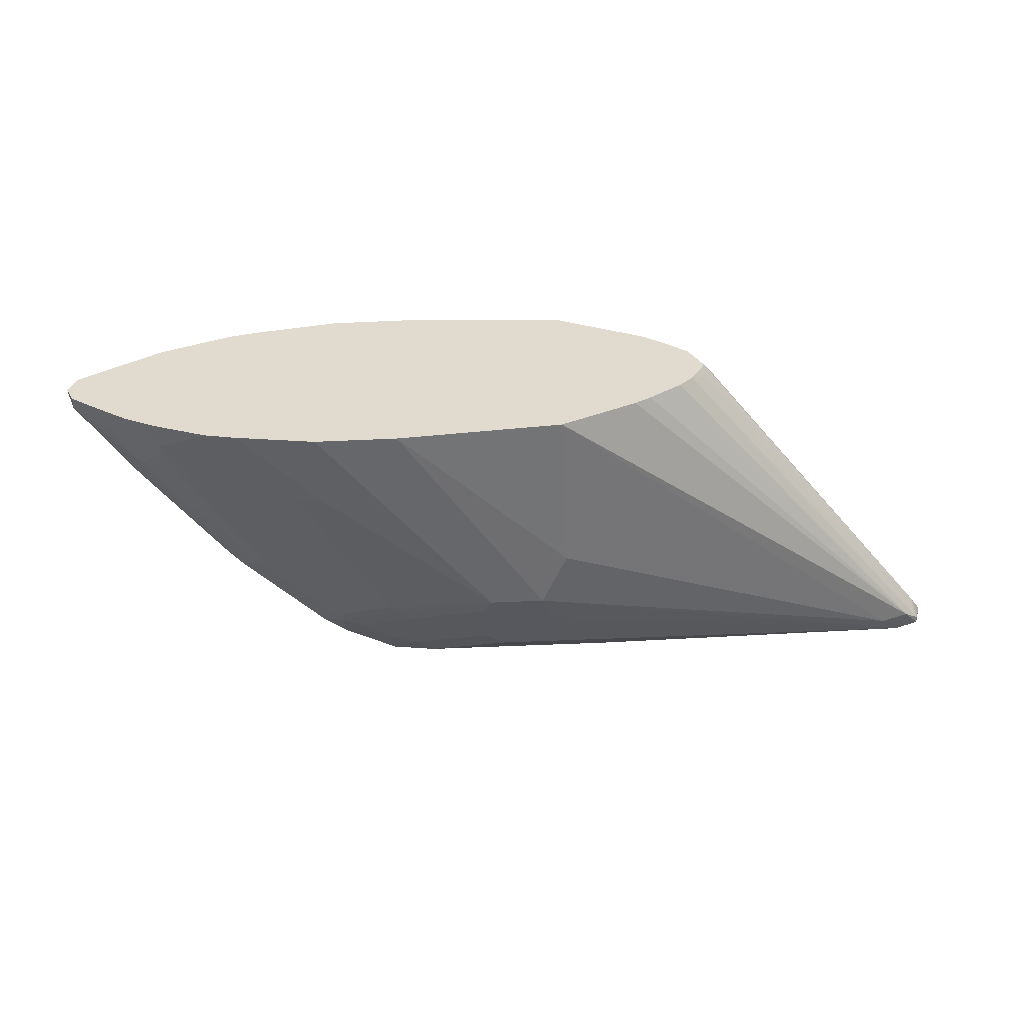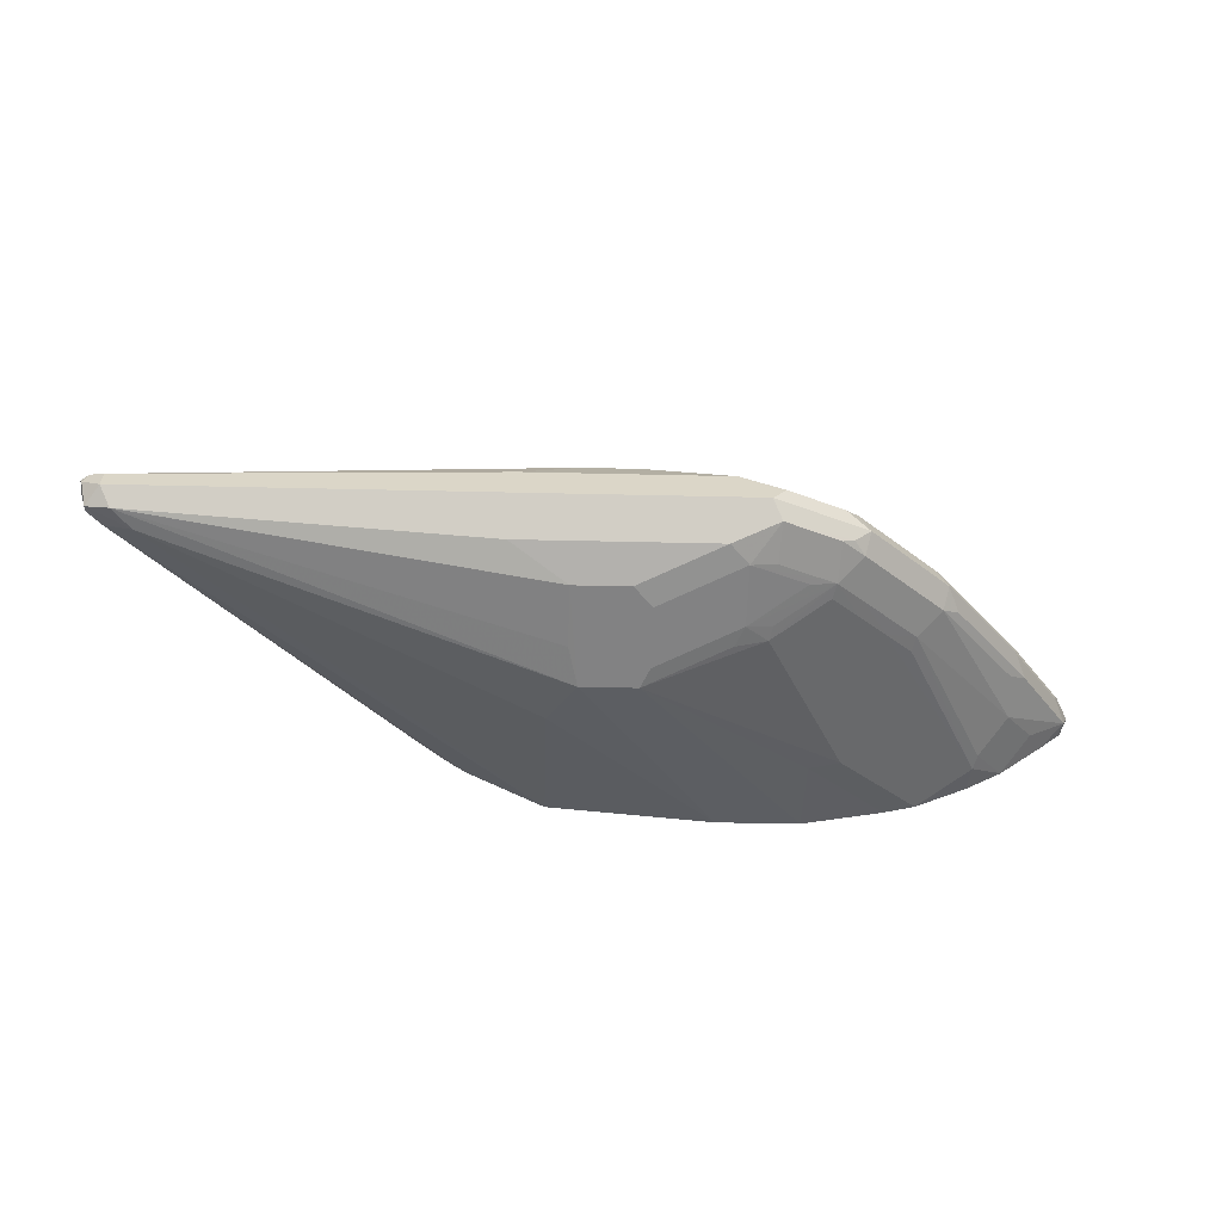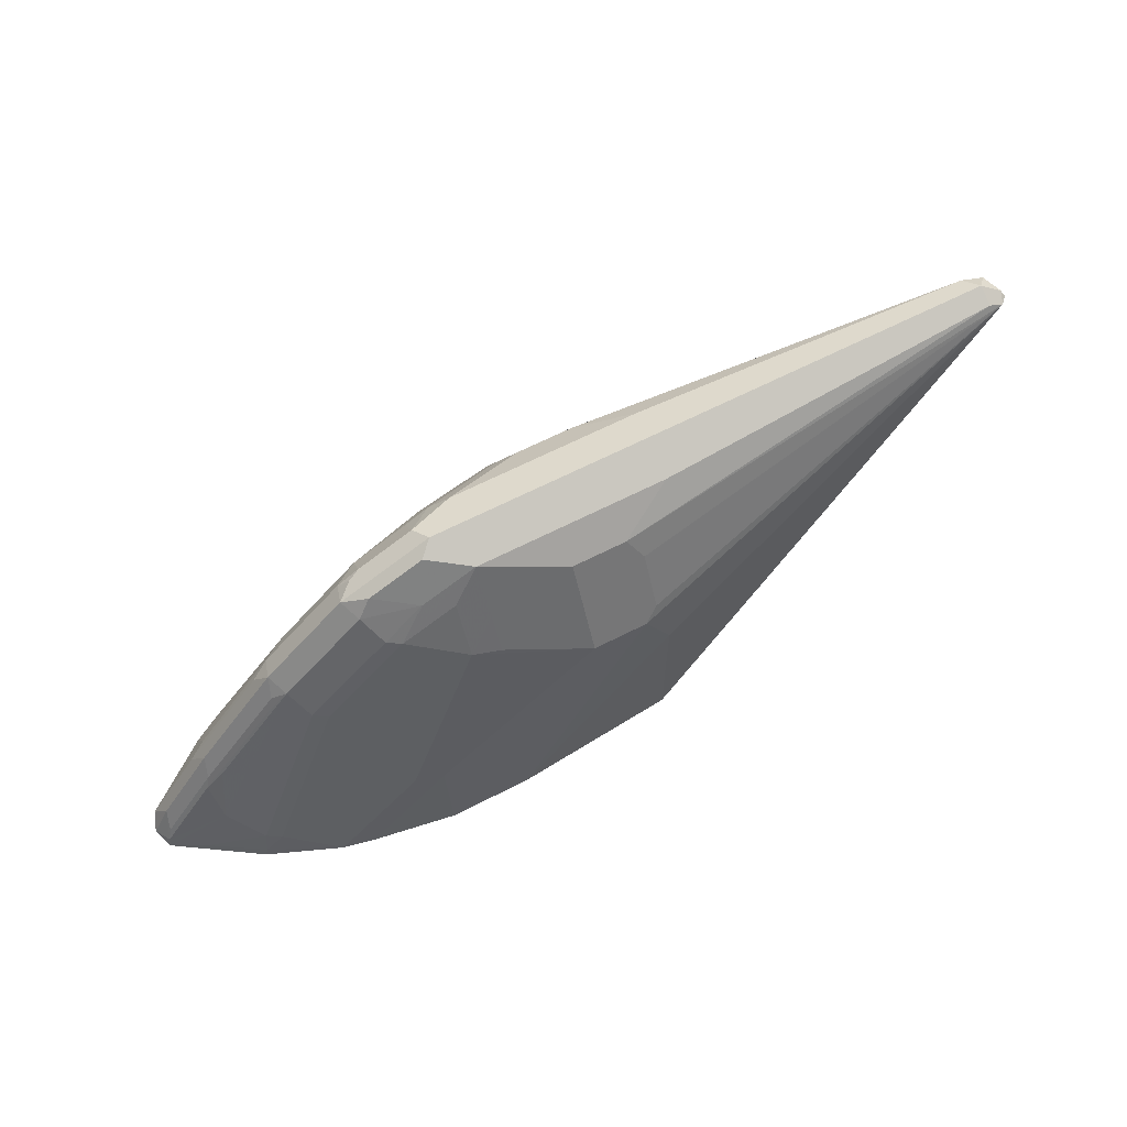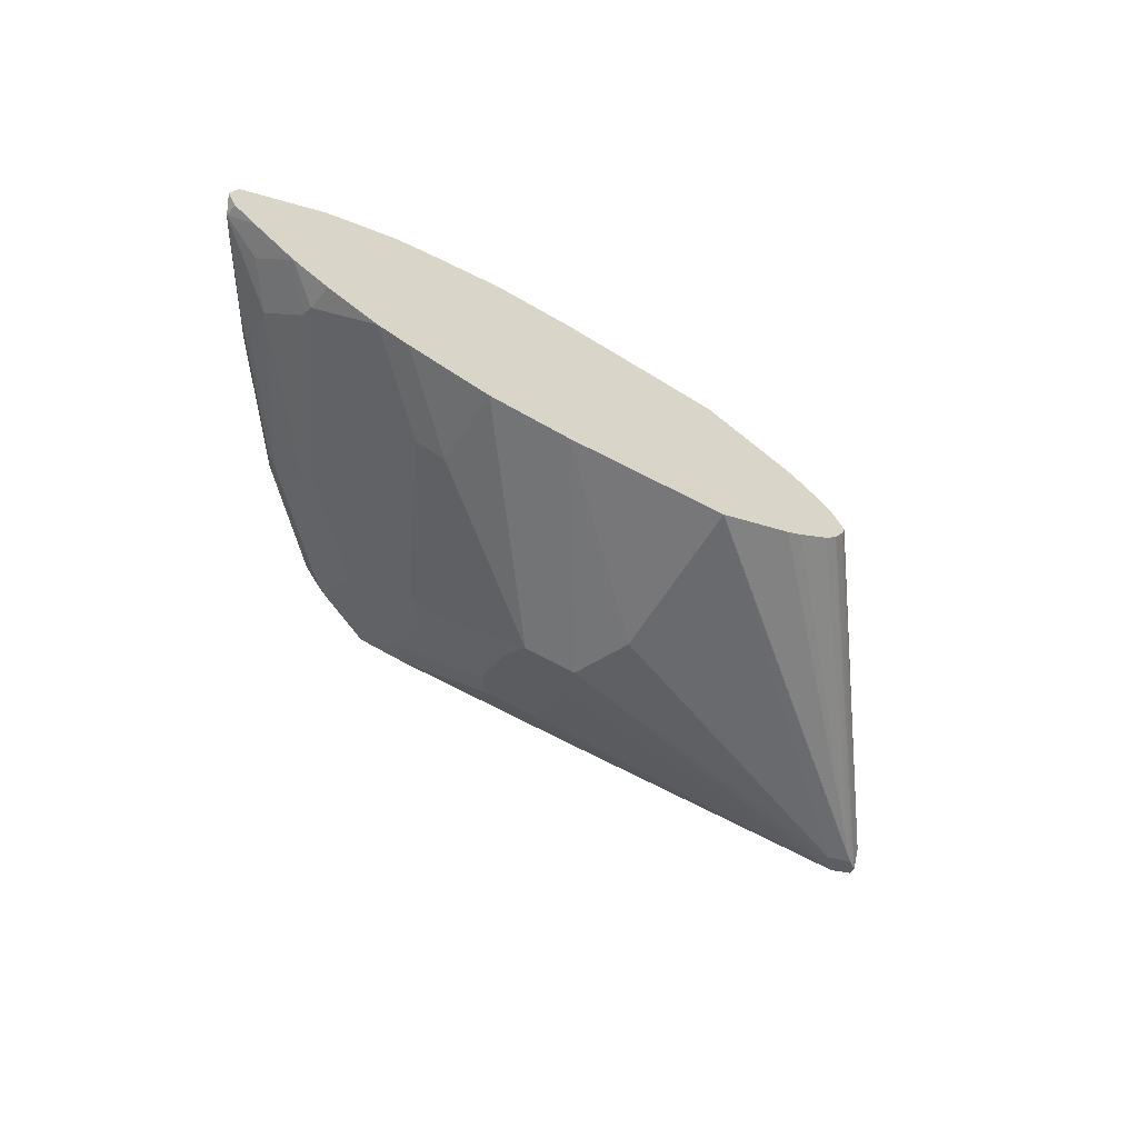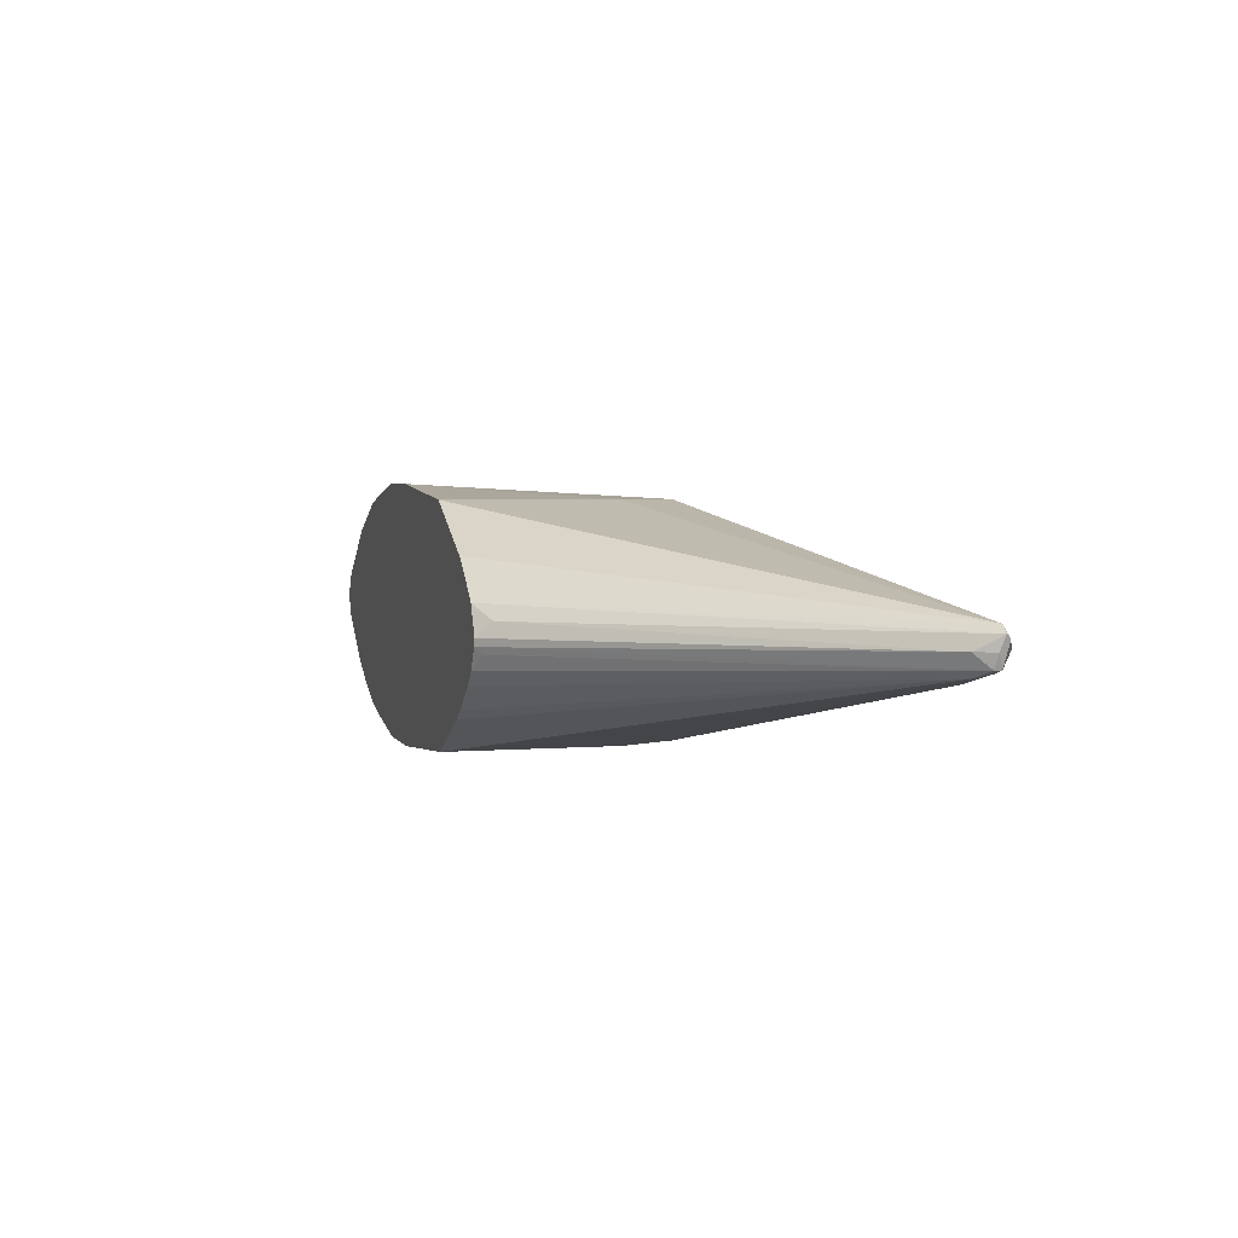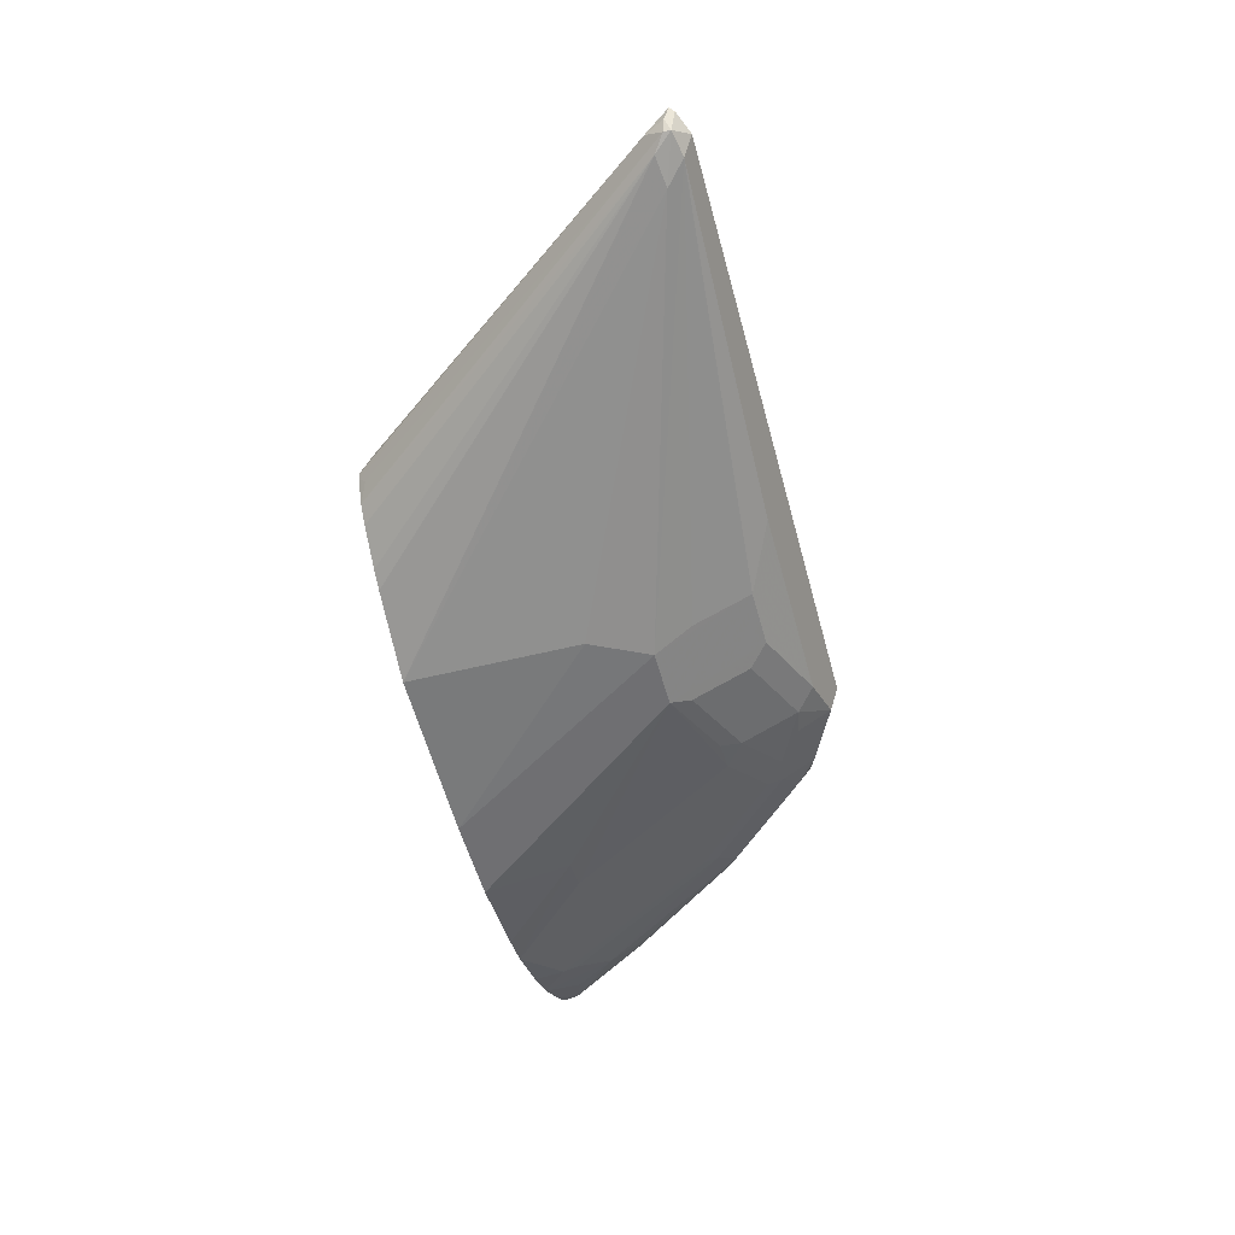
<metadata>
{"format":"obj","ext":"obj","renderer":"f3d","projection":"perspective","resolution":1024,"background":"white","views":[{"elev":-55.6,"azim":2.7,"up":"+Z"},{"elev":-34.1,"azim":178.1,"up":"+Z"},{"elev":64.0,"azim":-27.4,"up":"+Y"},{"elev":-59.4,"azim":-31.0,"up":"+Z"},{"elev":3.5,"azim":74.4,"up":"+Z"},{"elev":-53.5,"azim":104.9,"up":"+Z"}]}
</metadata>
<code>
v 0.193 0.4342 0
v 0.1972 0.4425 -0.008041
v 0.1984 0.4342 -0.01082
v 0.1971 0.4342 0.01213
v 0.1985 0.4399 0.01073
v 0.2039 0.456 0
v 0.2293 0.4908 -0.008041
v 0.2072 0.4506 -0.01206
v 0.22 0.4506 -0.02145
v 0.211 0.4342 -0.02026
v 0.2173 0.4385 0.02414
v 0.2334 0.4707 0.02414
v 0.2452 0.4342 0.0433
v 0.2012 0.4466 0.008041
v 0.2307 0.4882 0.01073
v 0.2334 0.4949 0.008041
v 0.236 0.5042 0
v 0.2843 0.5686 0
v 0.2776 0.5552 -0.008041
v 0.2877 0.5632 -0.01206
v 0.2394 0.4989 -0.01206
v 0.2374 0.4747 -0.02414
v 0.236 0.4345 -0.03755
v 0.2359 0.4342 -0.03752
v 0.2468 0.4399 0.0429
v 0.2494 0.4546 0.04022
v 0.2414 0.5009 0.01206
v 0.2977 0.5512 0.02414
v 0.2897 0.5652 0.01206
v 0.2575 0.4342 0.04834
v 0.279 0.5525 0.01073
v 0.2817 0.5592 0.008041
v 0.3165 0.6008 0
v 0.3198 0.5954 -0.01206
v 0.3339 0.5874 -0.02414
v 0.3018 0.5552 -0.02414
v 0.2535 0.4586 -0.04022
v 0.2361 0.4342 -0.03765
v 0.2555 0.4506 -0.04425
v 0.2874 0.4342 0.06033
v 0.2575 0.4526 0.04425
v 0.3058 0.5491 0.02816
v 0.3219 0.5652 0.02816
v 0.3299 0.5833 0.02414
v 0.3219 0.5974 0.01206
v 0.3326 0.6169 0
v 0.336 0.6115 -0.01206
v 0.3198 0.5632 -0.02816
v 0.35 0.6035 -0.02414
v 0.3038 0.5471 -0.02816
v 0.2466 0.4342 -0.04293
v 0.2571 0.4342 -0.0482
v 0.3198 0.515 -0.04425
v 0.2877 0.4345 -0.06033
v 0.2874 0.4342 -0.06033
v 0.2897 0.4342 0.06086
v 0.2897 0.4365 0.06033
v 0.2736 0.4687 0.04425
v 0.3219 0.517 0.04425
v 0.354 0.5974 0.02816
v 0.346 0.5994 0.02414
v 0.338 0.6135 0.01206
v 0.346 0.6236 0.008041
v 0.354 0.6276 0
v 0.342 0.6195 -0.008041
v 0.3487 0.6222 -0.01073
v 0.336 0.5793 -0.02816
v 0.3681 0.5632 -0.04425
v 0.3809 0.6383 -0.01073
v 0.3822 0.6195 -0.02414
v 0.397 0.6222 -0.02681
v 0.3648 0.6061 -0.02681
v 0.397 0.5901 -0.0429
v 0.3822 0.5874 -0.04022
v 0.3842 0.5793 -0.04425
v 0.3521 0.5954 -0.02816
v 0.3198 0.4667 -0.06033
v 0.2877 0.4342 -0.06042
v 0.3055 0.4342 0.06437
v 0.3219 0.4506 0.06437
v 0.354 0.4828 0.06437
v 0.338 0.4848 0.06033
v 0.3219 0.4687 0.06033
v 0.354 0.5491 0.04425
v 0.3863 0.5813 0.04425
v 0.3863 0.6135 0.02816
v 0.4023 0.633 0.02145
v 0.3702 0.6169 0.02145
v 0.3782 0.6397 0.008041
v 0.3863 0.6437 0
v 0.4077 0.633 -0.02145
v 0.456 0.6169 -0.03755
v 0.4452 0.6061 -0.0429
v 0.4452 0.574 -0.059
v 0.4023 0.5793 -0.04827
v 0.336 0.4828 -0.06033
v 0.4506 0.5632 -0.06437
v 0.3058 0.4342 -0.06444
v 0.354 0.4828 -0.06437
v 0.3219 0.4506 -0.06437
v 0.3058 0.4342 0.06442
v 0.354 0.4342 0.07256
v 0.4506 0.5632 0.06437
v 0.4023 0.5793 0.04827
v 0.4023 0.6008 0.03755
v 0.3863 0.6383 0.01073
v 0.4506 0.6169 0.03755
v 0.515 0.633 0.02145
v 0.7242 0.6437 0
v 0.5203 0.633 -0.02145
v 0.4881 0.6169 -0.03755
v 0.4827 0.5632 -0.06437
v 0.3538 0.4342 -0.07256
v 0.4023 0.4342 0.07256
v 0.4827 0.5632 0.06437
v 0.4827 0.6169 0.03755
v 0.7242 0.6383 0.01073
v 0.7322 0.6356 0.01206
v 0.7348 0.6383 0.005356
v 0.7322 0.6356 -0.008041
v 0.7188 0.6383 -0.01073
v 0.4881 0.5847 -0.05363
v 0.4988 0.5311 -0.06437
v 0.4021 0.4342 -0.07256
v 0.708 0.6276 -0.01608
v 0.4988 0.4342 0.06437
v 0.4988 0.5311 0.06437
v 0.4908 0.5713 0.06033
v 0.4908 0.6035 0.04425
v 0.565 0.4342 0.02833
v 0.5789 0.4342 0.01638
v 0.5791 0.4342 0.01618
v 0.7362 0.6356 0.008041
v 0.5525 0.4342 0.03755
v 0.7348 0.633 0
v 0.7322 0.6316 -0.008041
v 0.7242 0.6256 -0.01206
v 0.4988 0.4342 -0.06437
v 0.5796 0.4342 0.0152
v 0.5914 0.4425 0.008041
v 0.7295 0.6222 0
v 0.5861 0.4342 -0.004333
v 0.5873 0.4385 -0.008041
v 0.5792 0.4342 -0.01601
v 0.5787 0.4342 -0.01668
v 0.5713 0.4342 -0.02414
v 0.5525 0.4342 -0.03755
v 0.5431 0.4342 -0.04326
v 0.5872 0.4342 0
f 1 2 3
f 78 100 98
f 78 99 100
f 78 96 99
f 77 96 78
f 75 97 96
f 75 95 97
f 79 101 80
f 73 75 74
f 73 97 95
f 73 94 97
f 71 73 72
f 71 94 73
f 71 93 94
f 71 92 93
f 73 95 75
f 80 101 81
f 81 101 102
f 81 102 103
f 87 109 90
f 87 117 109
f 87 108 117
f 87 116 108
f 87 107 116
f 87 105 107
f 87 106 89
f 85 103 104
f 85 87 86
f 85 105 87
f 85 104 105
f 82 84 83
f 82 85 84
f 82 103 85
f 81 103 82
f 71 91 92
f 87 90 106
f 69 71 70
f 69 110 91
f 60 84 85
f 59 84 60
f 59 83 84
f 57 59 58
f 57 83 59
f 56 83 57
f 60 85 86
f 56 82 83
f 56 80 81
f 56 79 80
f 54 78 55
f 54 77 78
f 53 68 77
f 53 77 54
f 56 81 82
f 60 86 87
f 60 87 88
f 60 88 61
f 69 121 110
f 69 109 121
f 69 90 109
f 68 96 77
f 68 75 96
f 67 76 75
f 65 69 66
f 64 69 65
f 64 90 69
f 64 89 90
f 63 89 64
f 63 87 89
f 63 88 87
f 62 88 63
f 61 88 62
f 69 91 71
f 49 76 67
f 89 106 90
f 91 111 92
f 123 138 124
f 120 125 121
f 120 137 125
f 120 136 137
f 120 135 136
f 120 133 135
f 123 125 138
f 119 133 120
f 118 126 134
f 118 127 126
f 118 129 128
f 118 133 119
f 118 132 133
f 118 131 132
f 118 134 130
f 125 137 138
f 132 139 140
f 132 140 133
f 141 149 142
f 140 149 141
f 139 149 140
f 137 148 138
f 137 147 148
f 137 146 147
f 137 145 146
f 136 145 137
f 136 144 145
f 136 143 144
f 136 142 143
f 136 141 142
f 135 141 136
f 133 140 141
f 133 141 135
f 118 130 131
f 91 110 111
f 116 118 117
f 115 118 128
f 103 129 116
f 103 115 129
f 102 115 103
f 102 114 115
f 98 99 113
f 98 100 99
f 103 116 107
f 97 113 99
f 97 112 124
f 96 97 99
f 92 94 93
f 92 97 94
f 92 112 97
f 92 111 112
f 97 124 113
f 103 107 104
f 104 107 105
f 108 116 117
f 115 127 118
f 115 128 129
f 114 127 115
f 114 126 127
f 112 125 123
f 112 121 125
f 112 122 121
f 112 123 124
f 111 121 122
f 111 122 112
f 110 121 111
f 109 120 121
f 109 119 120
f 109 118 119
f 109 117 118
f 116 129 118
f 49 75 76
f 142 144 143
f 49 73 74
f 6 17 7
f 6 16 17
f 6 14 16
f 5 16 14
f 5 15 16
f 5 12 15
f 7 17 18
f 5 14 6
f 4 12 5
f 4 11 12
f 2 10 3
f 2 9 10
f 2 8 9
f 2 7 8
f 4 13 11
f 7 18 19
f 7 19 20
f 7 20 21
f 15 27 29
f 13 30 25
f 12 29 27
f 12 28 29
f 12 26 28
f 12 27 15
f 11 26 12
f 11 25 26
f 11 13 25
f 10 23 24
f 9 23 10
f 9 22 23
f 8 22 9
f 7 22 8
f 7 21 22
f 49 74 75
f 15 29 31
f 1 6 2
f 1 4 5
f 1 147 146
f 1 148 147
f 1 138 148
f 1 124 138
f 1 113 124
f 1 98 113
f 1 146 145
f 1 78 98
f 1 52 55
f 1 51 52
f 1 38 51
f 1 24 38
f 1 10 24
f 1 3 10
f 1 55 78
f 1 145 144
f 1 144 142
f 1 142 149
f 1 13 4
f 1 30 13
f 1 40 30
f 1 56 40
f 1 79 56
f 1 101 79
f 1 102 101
f 1 114 102
f 1 126 114
f 1 134 126
f 1 130 134
f 1 131 130
f 1 132 131
f 1 139 132
f 1 149 139
f 1 5 6
f 15 31 32
f 2 6 7
f 16 32 18
f 43 58 59
f 41 57 58
f 41 43 42
f 41 58 43
f 40 57 41
f 40 56 57
f 43 60 44
f 39 55 52
f 39 53 54
f 39 48 53
f 39 50 48
f 39 52 51
f 38 39 51
f 36 39 37
f 39 54 55
f 44 60 61
f 44 61 62
f 44 62 45
f 15 32 16
f 49 72 73
f 49 71 72
f 49 70 71
f 49 69 70
f 49 66 69
f 48 68 53
f 48 75 68
f 48 67 75
f 47 66 49
f 47 65 66
f 46 65 47
f 46 64 65
f 46 63 64
f 46 62 63
f 36 50 39
f 36 48 50
f 43 59 60
f 35 49 67
f 23 39 38
f 23 37 39
f 23 38 24
f 22 36 37
f 22 37 23
f 20 22 21
f 20 36 22
f 20 35 36
f 20 34 35
f 20 33 34
f 18 20 19
f 18 33 20
f 18 29 33
f 18 32 29
f 35 67 48
f 25 30 40
f 25 40 41
f 16 18 17
f 26 41 28
f 25 41 26
f 34 49 35
f 34 47 49
f 33 47 34
f 33 46 47
f 33 62 46
f 33 45 62
f 35 48 36
f 29 44 45
f 29 32 31
f 28 41 42
f 28 44 29
f 28 43 44
f 28 42 43
f 29 45 33

</code>
